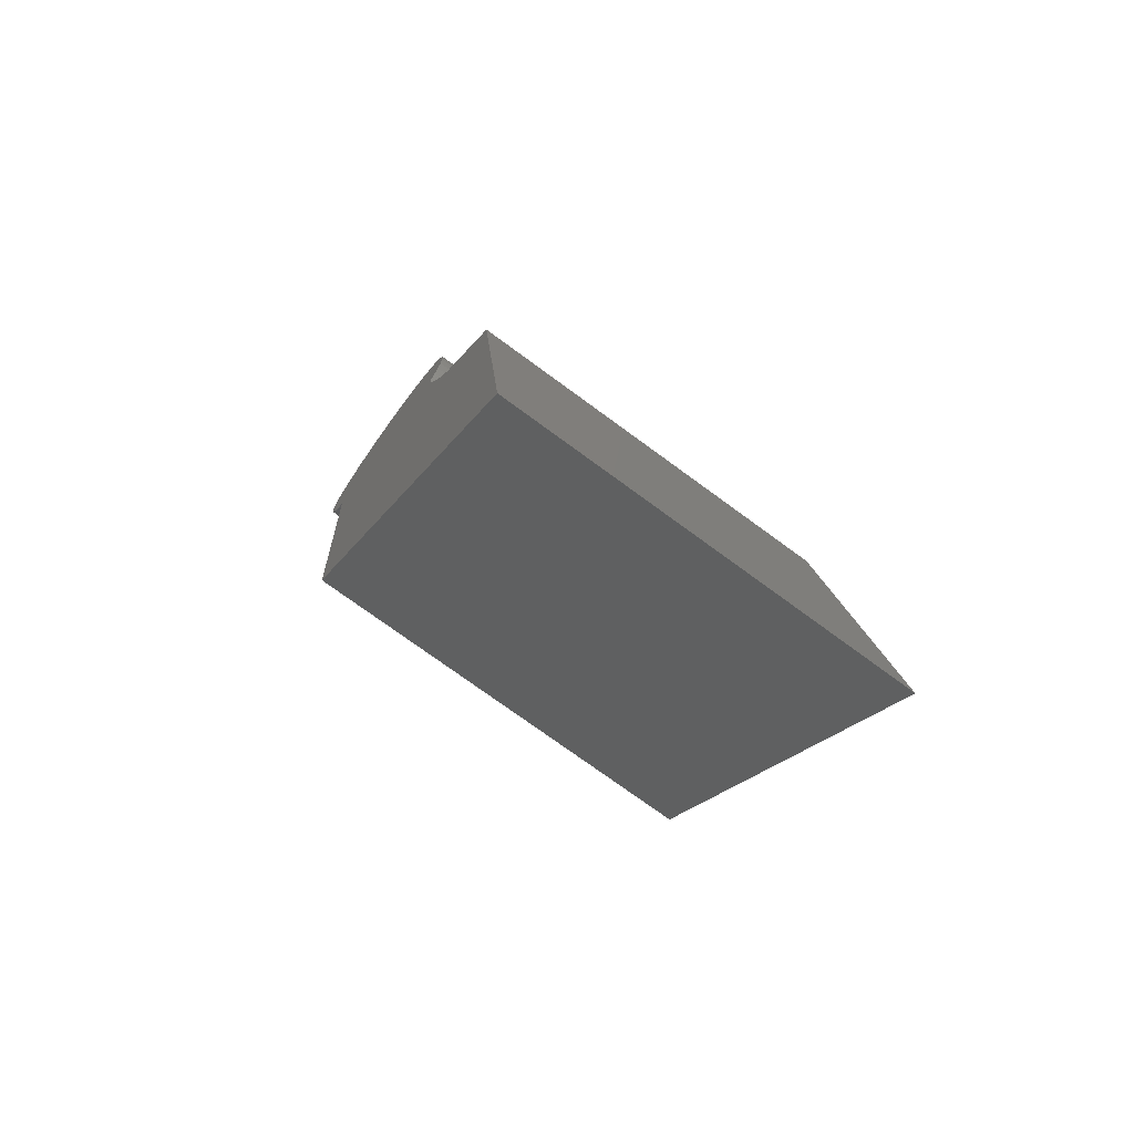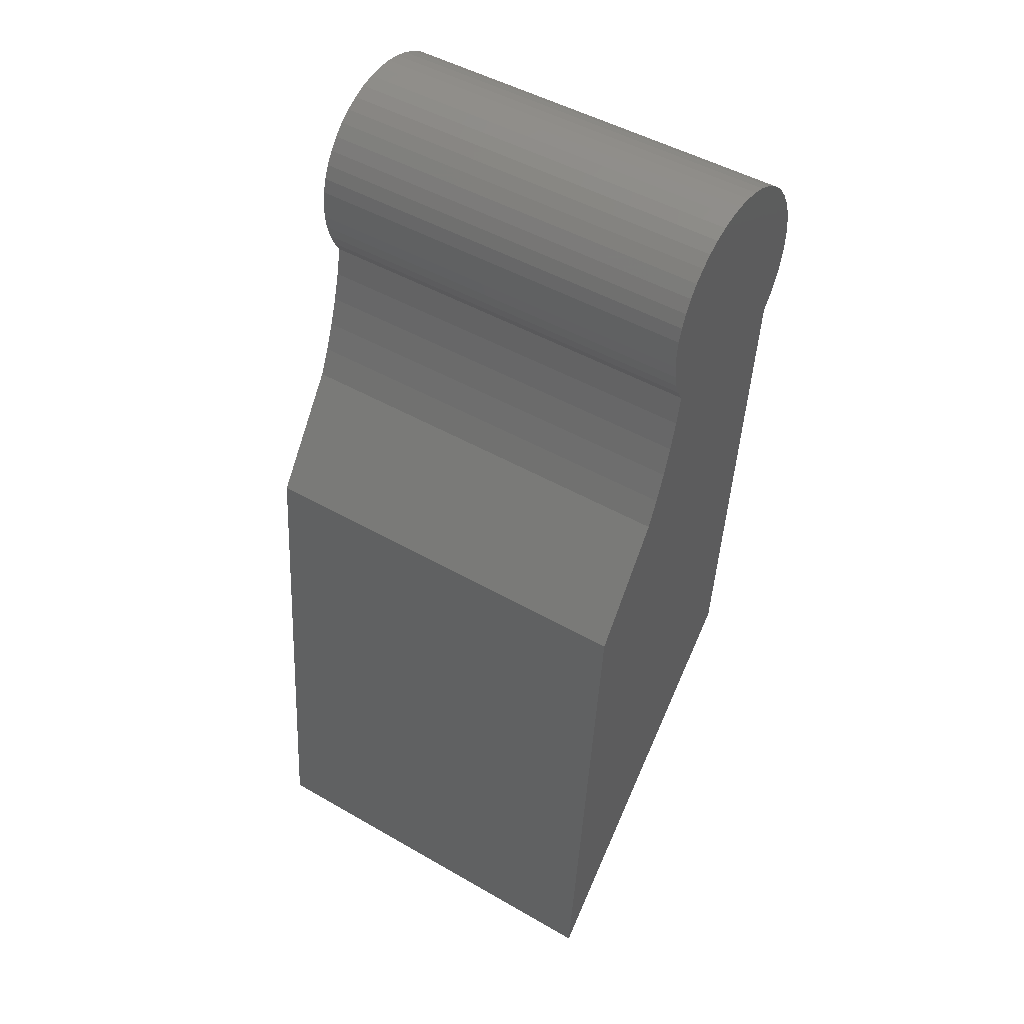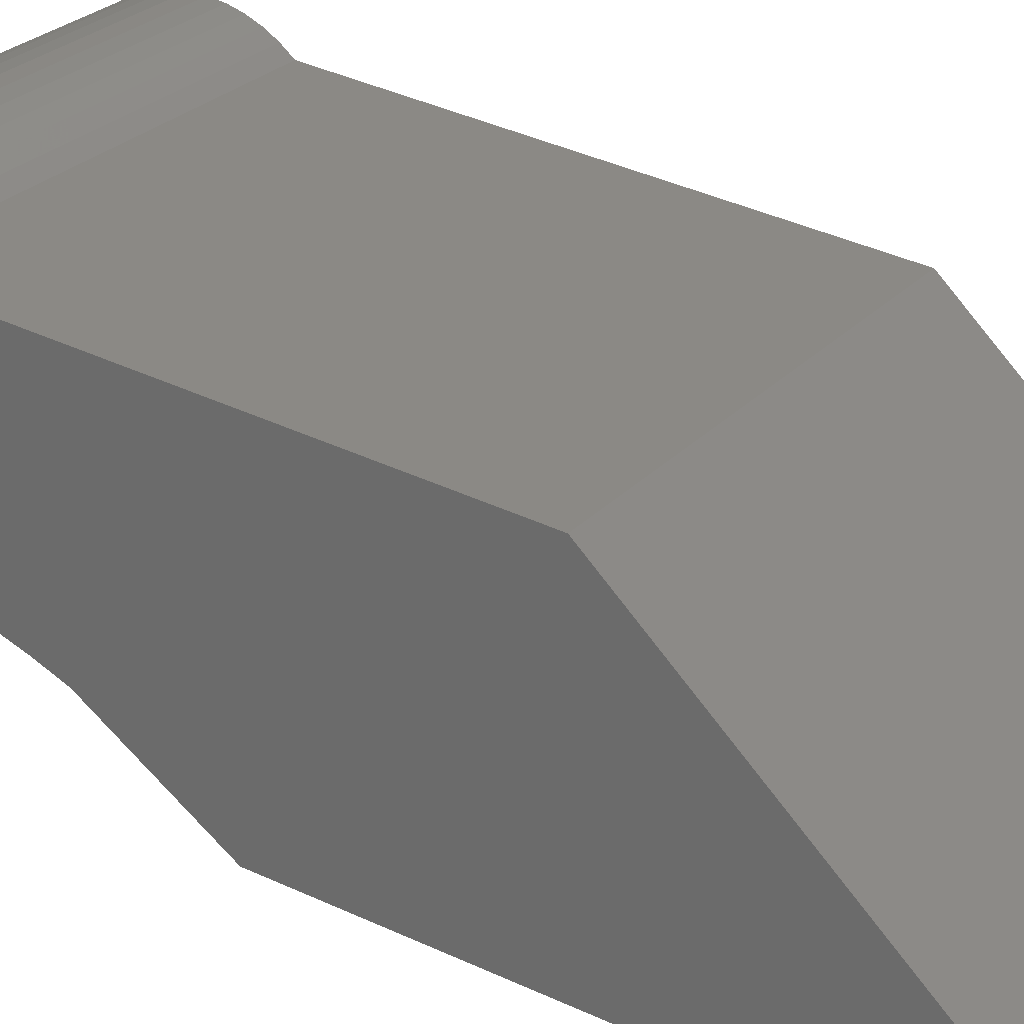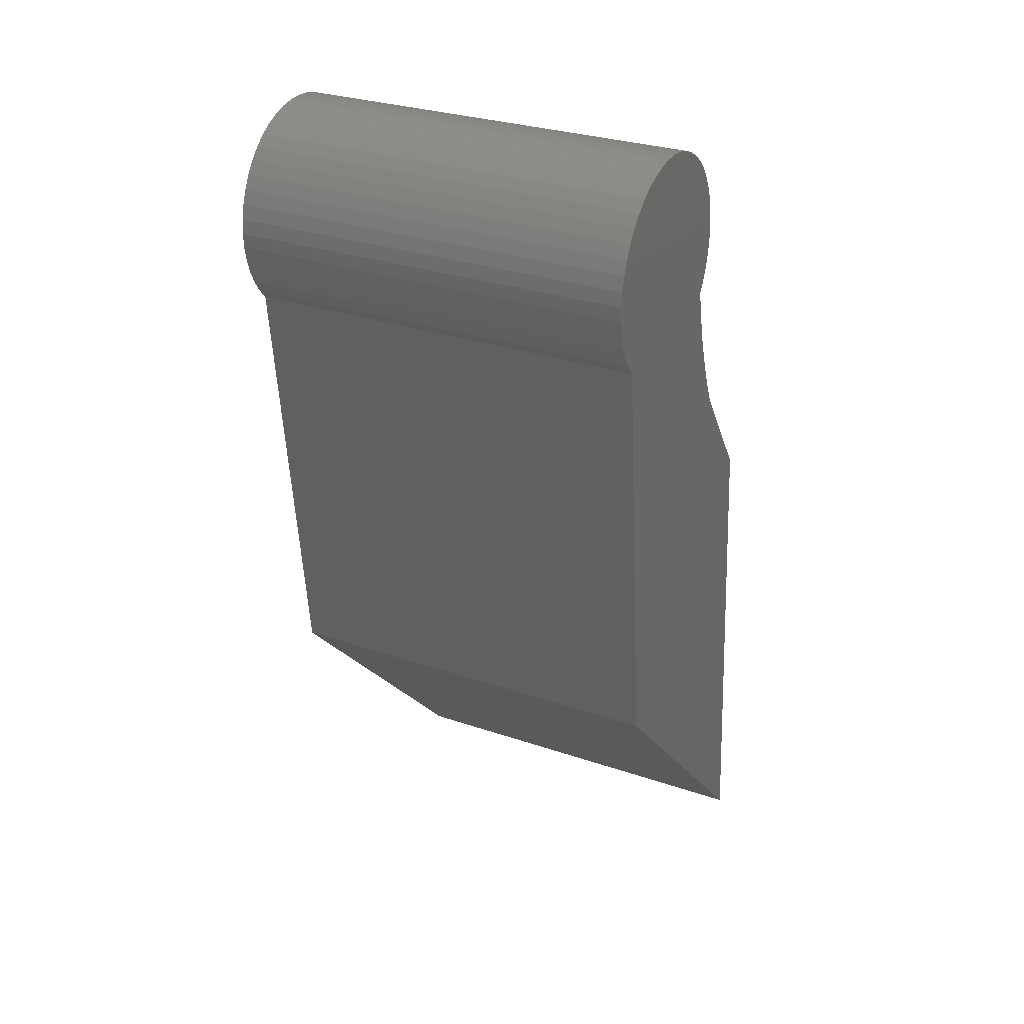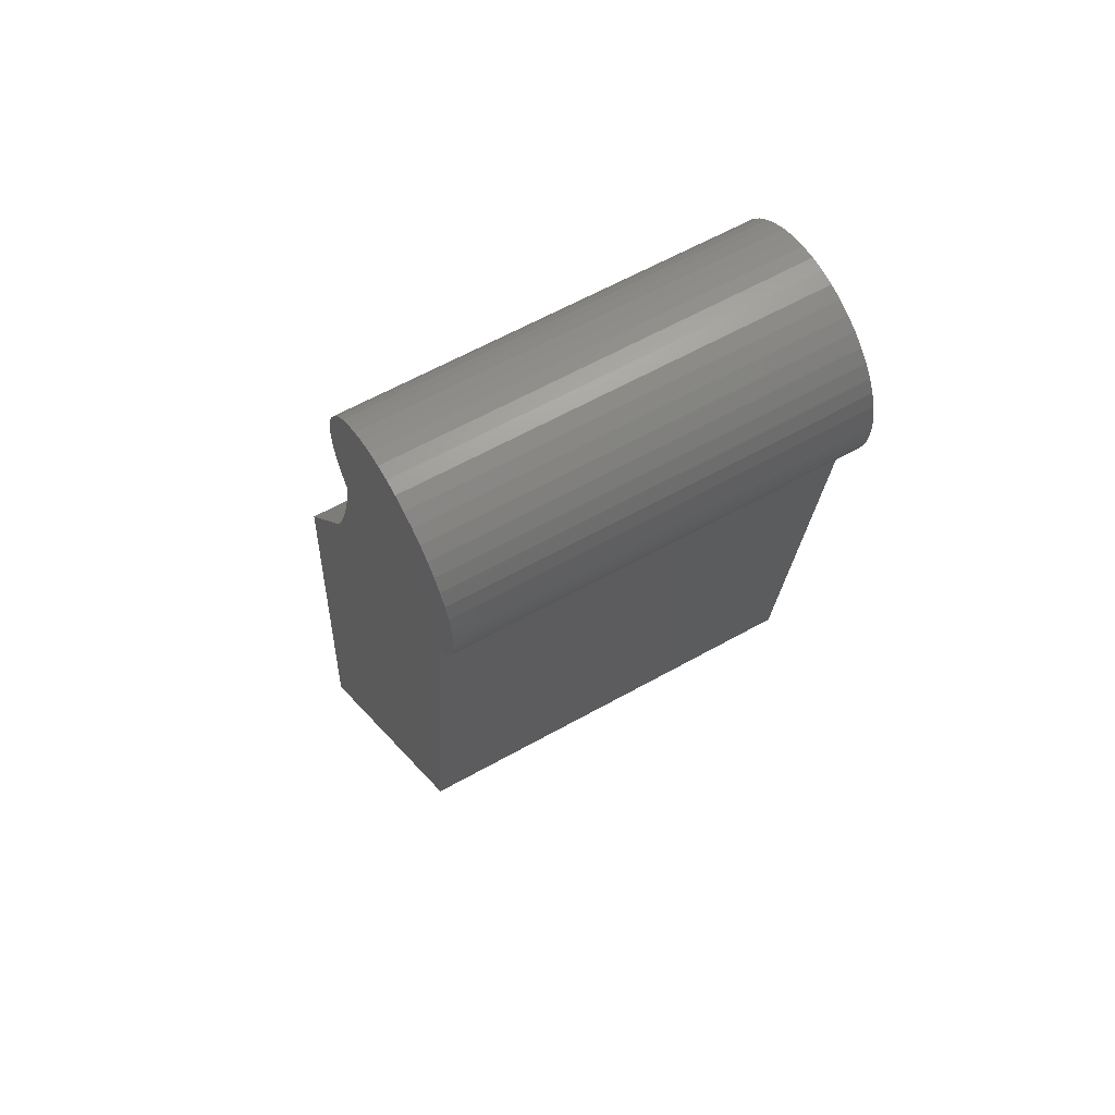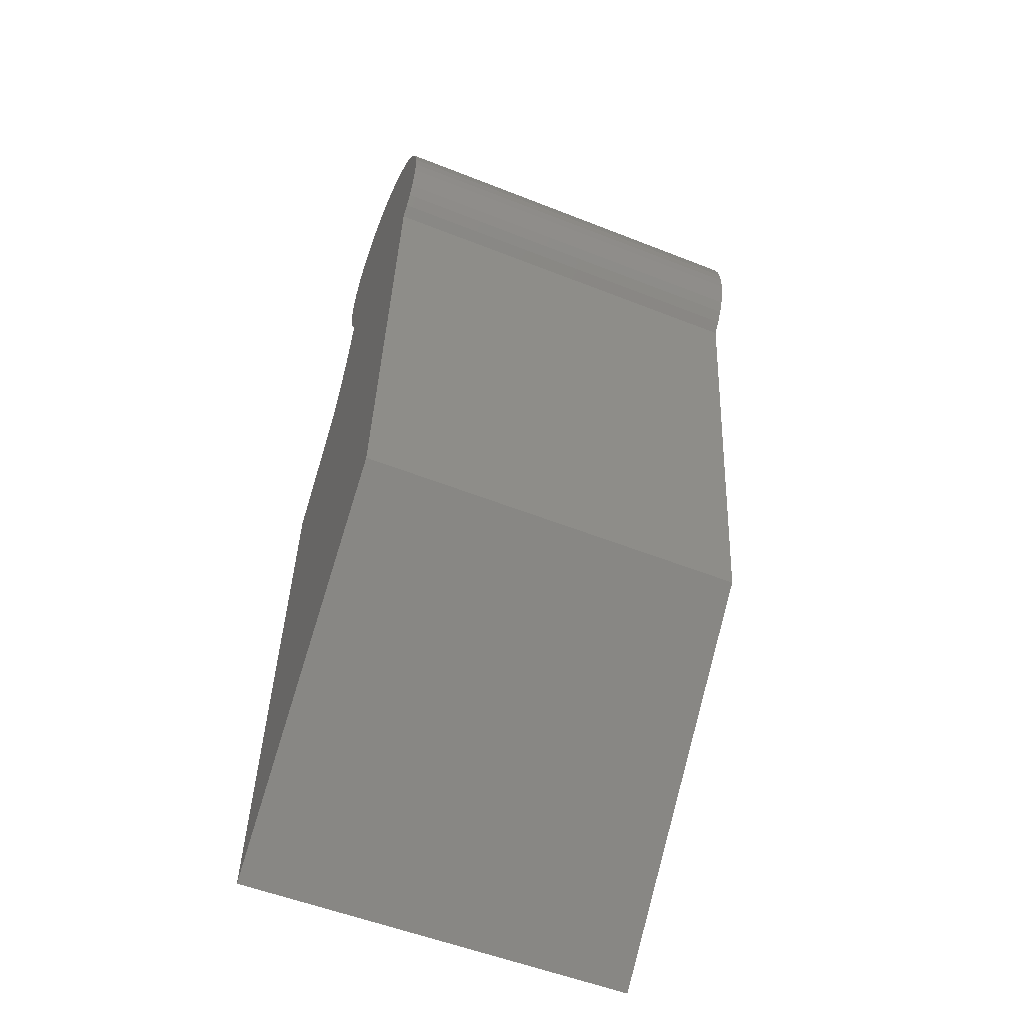
<metadata>
{"format":"stl","ext":"stl","renderer":"f3d","projection":"perspective","resolution":1024,"background":"white","views":[{"elev":-74.0,"azim":143.7,"up":"+Y"},{"elev":47.6,"azim":-147.0,"up":"+Y"},{"elev":25.4,"azim":-58.5,"up":"+Z"},{"elev":29.9,"azim":26.4,"up":"+Y"},{"elev":62.5,"azim":-29.5,"up":"+Y"},{"elev":-54.1,"azim":-22.8,"up":"+Y"}]}
</metadata>
<code>
# stl→obj: 129 verts, 254 faces
v -0.01587 0.07778 -0.1571
v 0.381 -0.9698 -0.2524
v -0.01587 -0.9698 -0.2524
v 0.381 0.07778 -0.1571
v 0.381 -0.3349 0.3508
v -0.01587 -0.3349 0.3508
v -0.01587 0.3 0.001587
v 0.381 0.3 0.001587
v -0.4444 -0.9698 -0.2524
v -0.4444 0.07778 -0.1571
v 0.381 0.7269 0.05994
v 0.381 0.639 0.07084
v 0.381 0.6677 0.06333
v 0.381 0.6972 0.05968
v 0.381 0.7849 0.07214
v 0.381 0.7563 0.06412
v 0.381 0.8378 0.09907
v 0.381 0.6115 0.08207
v 0.381 0.8122 0.08386
v 0.381 0.554 0.446
v 0.381 0.3549 0.02678
v 0.381 0.4111 0.04896
v 0.381 0.4684 0.06807
v 0.381 0.5267 0.08404
v 0.381 0.5857 0.09683
v 0.381 0.8993 0.1628
v 0.381 0.861 0.1175
v 0.381 0.8817 0.1389
v 0.381 0.6017 0.4812
v 0.381 0.5767 0.4652
v 0.381 0.9316 0.2453
v 0.381 0.9137 0.1888
v 0.381 0.9245 0.2164
v 0.381 0.6862 0.5078
v 0.381 0.6569 0.5027
v 0.381 0.6286 0.4938
v 0.381 0.9347 0.2748
v 0.381 0.7744 0.4996
v 0.381 0.7455 0.5062
v 0.381 0.7159 0.509
v 0.381 0.9209 0.3624
v 0.381 0.934 0.3045
v 0.381 0.9294 0.3339
v 0.381 0.8932 0.4147
v 0.381 0.9088 0.3895
v 0.381 0.8527 0.458
v 0.381 0.8285 0.4753
v 0.381 0.8023 0.4893
v 0.381 0.8744 0.4377
v -0.01587 0.554 0.446
v -0.4444 -0.3349 0.3508
v -0.01587 0.3549 0.02678
v -0.01587 0.4111 0.04896
v -0.01587 0.4684 0.06807
v -0.01587 0.5267 0.08404
v -0.01587 0.5857 0.09683
v -0.4444 0.3 0.001587
v -0.4444 0.7269 0.05994
v -0.4444 0.6677 0.06333
v -0.4444 0.639 0.07084
v -0.4444 0.6972 0.05968
v -0.4444 0.7849 0.07214
v -0.4444 0.7563 0.06412
v -0.4444 0.8378 0.09907
v -0.4444 0.6115 0.08207
v -0.4444 0.8122 0.08386
v -0.4444 0.554 0.446
v -0.4444 0.3549 0.02678
v -0.4444 0.4111 0.04896
v -0.4444 0.4684 0.06807
v -0.4444 0.5267 0.08404
v -0.4444 0.5857 0.09683
v -0.4444 0.8993 0.1628
v -0.4444 0.8817 0.1389
v -0.4444 0.861 0.1175
v -0.4444 0.6017 0.4812
v -0.4444 0.5767 0.4652
v -0.4444 0.9316 0.2453
v -0.4444 0.9137 0.1888
v -0.4444 0.9245 0.2164
v -0.4444 0.6862 0.5078
v -0.4444 0.6286 0.4938
v -0.4444 0.6569 0.5027
v -0.4444 0.9347 0.2748
v -0.4444 0.7744 0.4996
v -0.4444 0.7159 0.509
v -0.4444 0.7455 0.5062
v -0.4444 0.9209 0.3624
v -0.4444 0.934 0.3045
v -0.4444 0.9294 0.3339
v -0.4444 0.8932 0.4147
v -0.4444 0.9088 0.3895
v -0.4444 0.8527 0.458
v -0.4444 0.8023 0.4893
v -0.4444 0.8285 0.4753
v -0.4444 0.8744 0.4377
v -0.01587 0.6115 0.08207
v -0.01587 0.639 0.07084
v -0.01587 0.6677 0.06333
v -0.01587 0.6972 0.05968
v -0.01587 0.7269 0.05994
v -0.01587 0.7563 0.06412
v -0.01587 0.7849 0.07214
v -0.01587 0.8122 0.08386
v -0.01587 0.8378 0.09907
v -0.01587 0.861 0.1175
v -0.01587 0.8817 0.1389
v -0.01587 0.8993 0.1628
v -0.01587 0.9137 0.1888
v -0.01587 0.9245 0.2164
v -0.01587 0.9316 0.2453
v -0.01587 0.9347 0.2748
v -0.01587 0.934 0.3045
v -0.01587 0.9294 0.3339
v -0.01587 0.9209 0.3624
v -0.01587 0.9088 0.3895
v -0.01587 0.8932 0.4147
v -0.01587 0.8744 0.4377
v -0.01587 0.8527 0.458
v -0.01587 0.8285 0.4753
v -0.01587 0.8023 0.4893
v -0.01587 0.7744 0.4996
v -0.01587 0.7455 0.5062
v -0.01587 0.7159 0.509
v -0.01587 0.6862 0.5078
v -0.01587 0.6569 0.5027
v -0.01587 0.6286 0.4938
v -0.01587 0.6017 0.4812
v -0.01587 0.5767 0.4652
f 1 2 3
f 1 4 2
f 3 5 6
f 3 2 5
f 7 4 1
f 7 8 4
f 1 3 9
f 1 9 10
f 5 2 4
f 8 5 4
f 11 12 13
f 11 13 14
f 15 11 16
f 17 18 12
f 17 15 19
f 17 12 11
f 17 11 15
f 20 8 21
f 20 21 22
f 20 22 23
f 20 23 24
f 20 24 25
f 20 5 8
f 26 27 28
f 29 25 18
f 29 30 20
f 29 20 25
f 31 17 27
f 31 26 32
f 31 32 33
f 31 27 26
f 34 35 36
f 34 36 29
f 37 17 31
f 38 39 40
f 38 40 34
f 41 37 42
f 41 42 43
f 44 41 45
f 46 47 48
f 46 48 38
f 49 34 29
f 49 17 37
f 49 37 41
f 49 41 44
f 49 46 38
f 49 18 17
f 49 29 18
f 49 38 34
f 6 20 50
f 6 5 20
f 3 6 51
f 3 51 9
f 52 8 7
f 52 21 8
f 53 22 21
f 53 21 52
f 54 23 22
f 54 22 53
f 55 24 23
f 55 23 54
f 56 25 24
f 56 24 55
f 7 1 10
f 7 10 57
f 51 10 9
f 57 10 51
f 58 59 60
f 58 61 59
f 62 63 58
f 64 60 65
f 64 66 62
f 64 58 60
f 64 62 58
f 67 68 57
f 67 69 68
f 67 70 69
f 67 71 70
f 67 72 71
f 67 57 51
f 73 74 75
f 76 65 72
f 76 67 77
f 76 72 67
f 78 75 64
f 78 79 73
f 78 80 79
f 78 73 75
f 81 82 83
f 81 76 82
f 84 78 64
f 85 86 87
f 85 81 86
f 88 89 84
f 88 90 89
f 91 92 88
f 93 94 95
f 93 85 94
f 96 76 81
f 96 84 64
f 96 88 84
f 96 91 88
f 96 85 93
f 96 64 65
f 96 65 76
f 96 81 85
f 97 25 56
f 97 18 25
f 98 12 18
f 98 18 97
f 99 13 12
f 99 12 98
f 100 14 13
f 100 13 99
f 101 11 14
f 101 14 100
f 102 16 11
f 102 11 101
f 103 16 102
f 103 15 16
f 104 15 103
f 104 19 15
f 105 17 19
f 105 19 104
f 105 27 17
f 106 27 105
f 107 27 106
f 107 28 27
f 108 26 28
f 108 28 107
f 109 32 26
f 109 26 108
f 110 33 32
f 110 32 109
f 111 31 33
f 111 37 31
f 111 33 110
f 112 37 111
f 113 42 37
f 113 37 112
f 114 43 42
f 114 42 113
f 115 41 43
f 115 43 114
f 116 45 41
f 116 41 115
f 117 44 45
f 117 49 44
f 117 45 116
f 118 49 117
f 119 46 49
f 119 49 118
f 120 47 46
f 120 46 119
f 121 48 47
f 121 38 48
f 121 47 120
f 122 38 121
f 123 39 38
f 123 38 122
f 124 40 39
f 124 34 40
f 124 39 123
f 125 35 34
f 125 34 124
f 126 36 35
f 126 35 125
f 127 36 126
f 128 36 127
f 128 29 36
f 129 29 128
f 129 30 29
f 50 30 129
f 50 20 30
f 6 50 67
f 6 67 51
f 52 7 57
f 52 57 68
f 53 68 69
f 53 52 68
f 54 69 70
f 54 53 69
f 55 70 71
f 55 54 70
f 56 71 72
f 56 55 71
f 97 56 72
f 97 72 65
f 98 65 60
f 98 97 65
f 99 60 59
f 99 98 60
f 100 59 61
f 100 99 59
f 101 61 58
f 101 100 61
f 102 58 63
f 102 101 58
f 103 102 63
f 103 63 62
f 103 62 66
f 104 103 66
f 105 104 66
f 105 66 64
f 106 105 64
f 106 64 75
f 107 75 74
f 107 106 75
f 108 74 73
f 108 107 74
f 109 73 79
f 109 108 73
f 110 79 80
f 110 80 78
f 110 109 79
f 111 78 84
f 111 110 78
f 112 111 84
f 113 84 89
f 113 112 84
f 114 89 90
f 114 113 89
f 115 90 88
f 115 114 90
f 116 88 92
f 116 115 88
f 117 92 91
f 117 116 92
f 118 91 96
f 118 117 91
f 119 96 93
f 119 118 96
f 120 93 95
f 120 119 93
f 121 95 94
f 121 120 95
f 122 94 85
f 122 85 87
f 122 121 94
f 123 122 87
f 124 87 86
f 124 86 81
f 124 123 87
f 125 81 83
f 125 124 81
f 126 125 83
f 127 83 82
f 127 126 83
f 128 82 76
f 128 127 82
f 129 128 76
f 129 76 77
f 50 129 77
f 50 77 67

</code>
